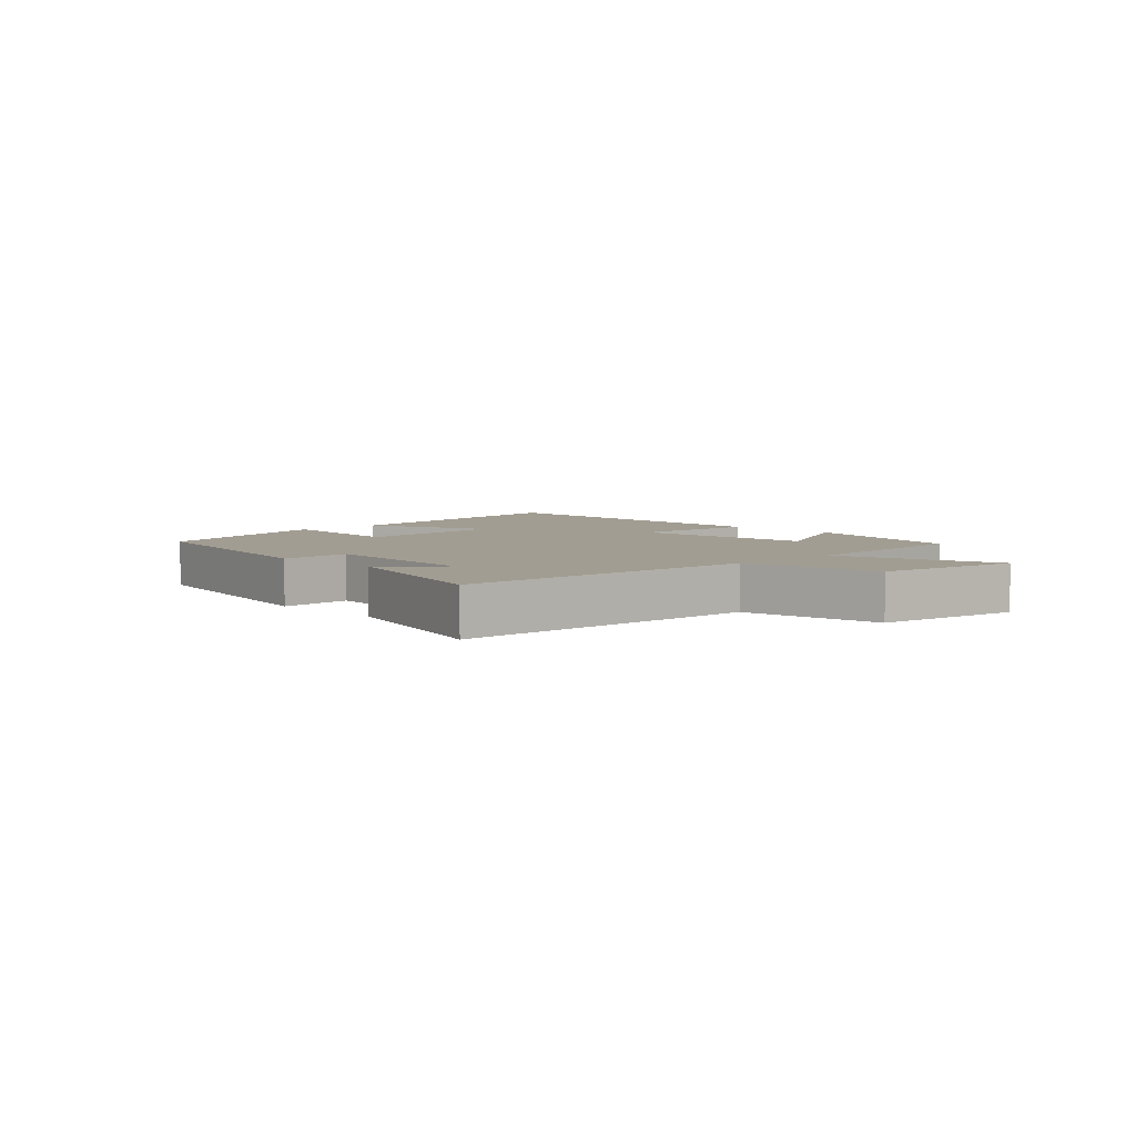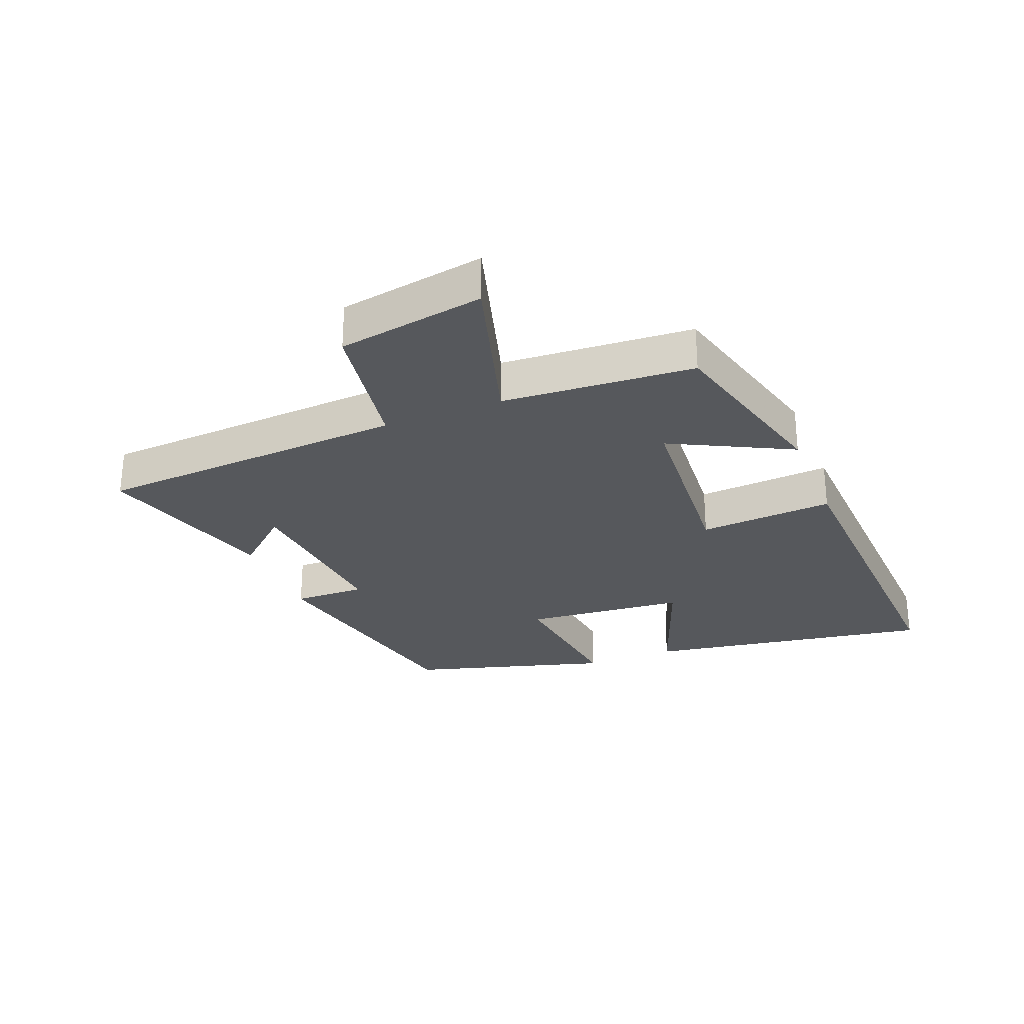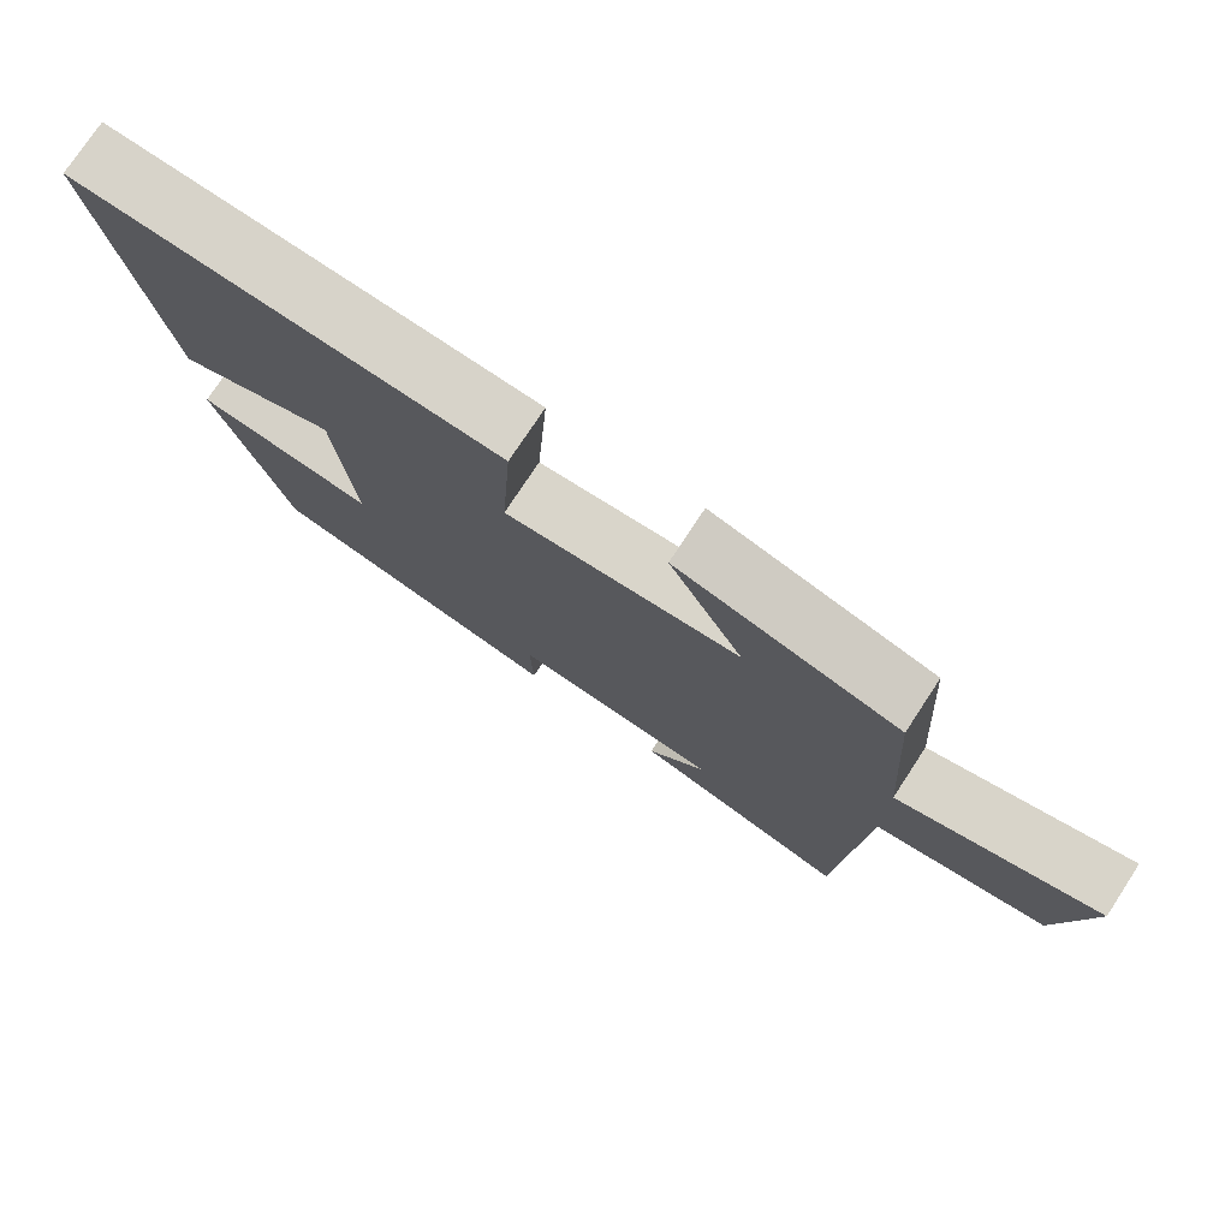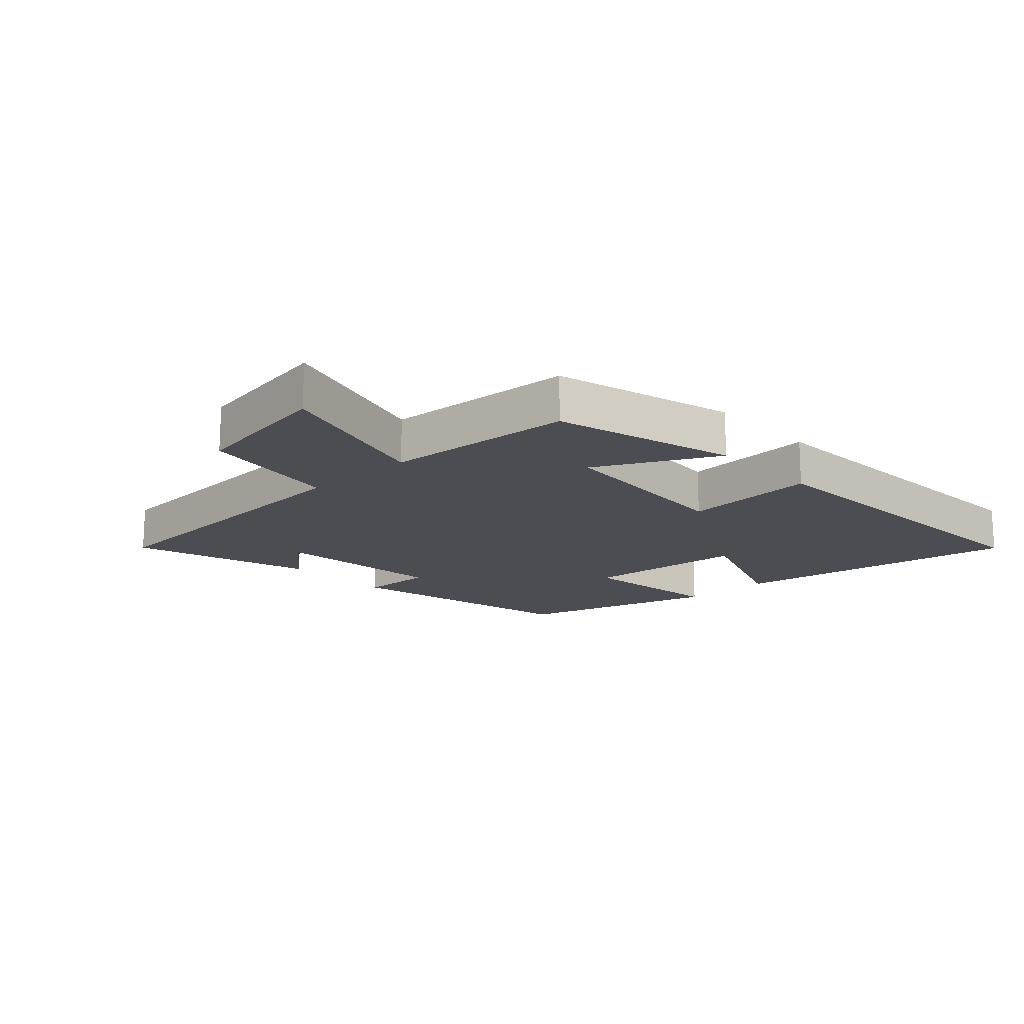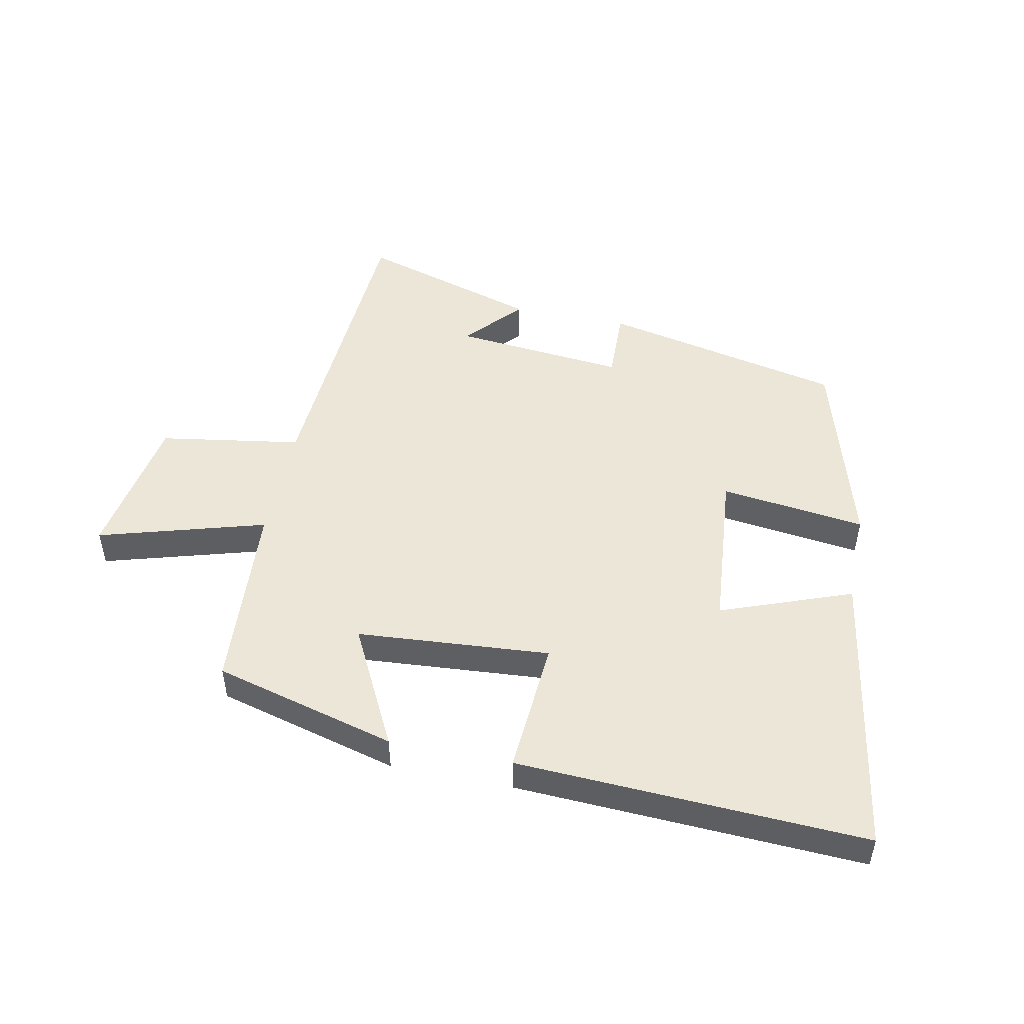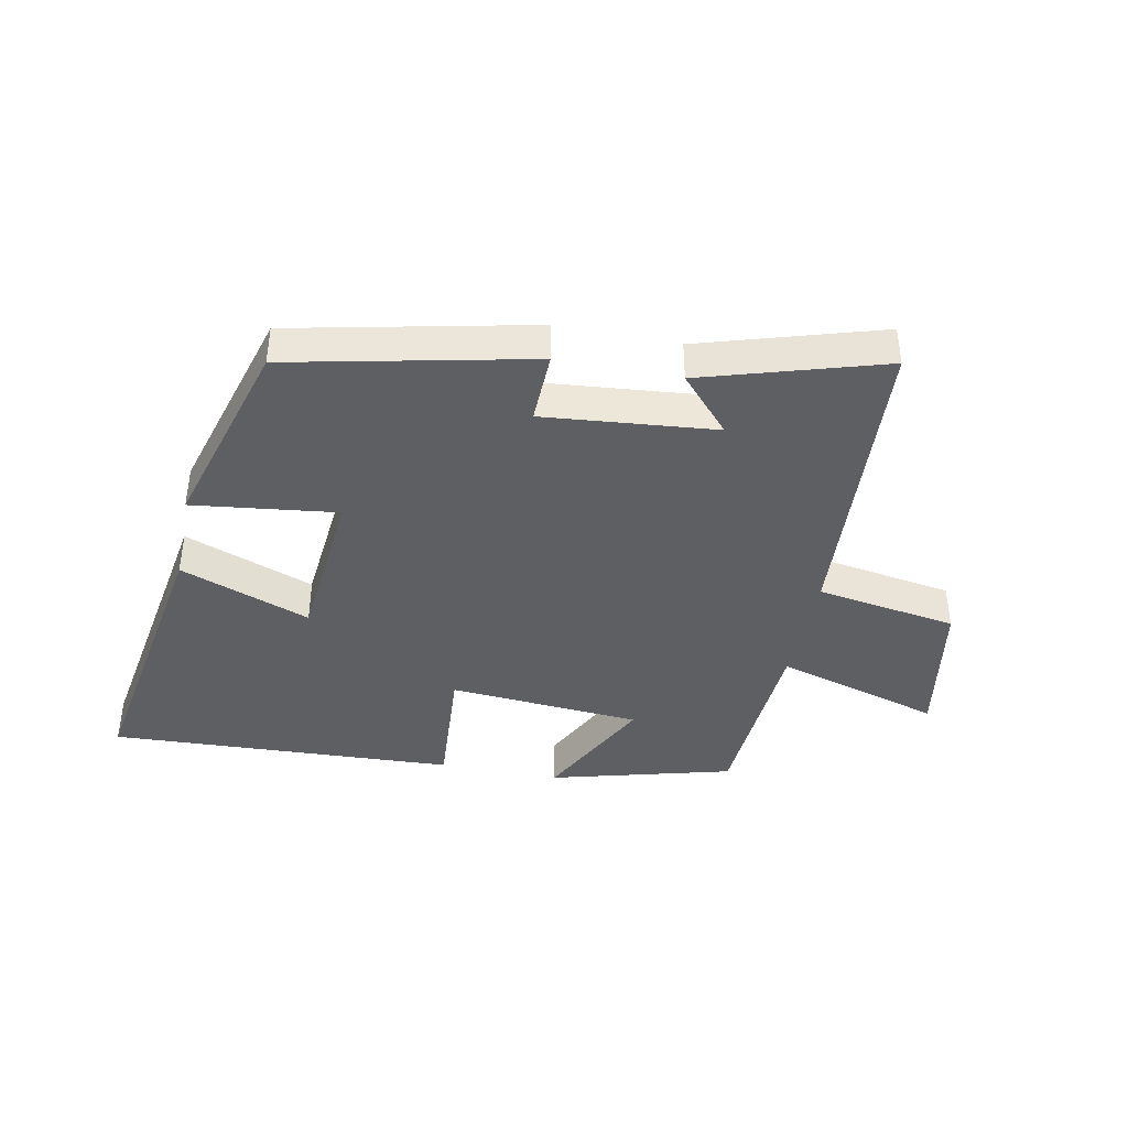
<metadata>
{"format":"obj","ext":"obj","renderer":"f3d","projection":"perspective","resolution":1024,"background":"white","views":[{"elev":4.9,"azim":-134.3,"up":"+Y"},{"elev":-28.1,"azim":-68.2,"up":"+Y"},{"elev":75.9,"azim":-146.7,"up":"+Z"},{"elev":-16.3,"azim":-46.9,"up":"+Y"},{"elev":49.4,"azim":11.6,"up":"+Y"},{"elev":-40.7,"azim":168.8,"up":"+Y"}]}
</metadata>
<code>
v 0.577 0.07 0.526
v 0.5 0.07 0.06
v 0.289 0.07 0.139
v 0.265 0.07 -0.123
v 0.5 0.07 -0.094
v 0.407 0.07 -0.416
v 0.016 0.07 -0.5
v 0.019 0.07 -0.383
v -0.259 0.07 -0.409
v -0.178 0.07 -0.5
v -0.47 0.07 -0.588
v -0.5 0.07 -0.084
v -0.729 0.07 -0.047
v -0.769 0.07 0.191
v -0.5 0.07 0.112
v -0.479 0.07 0.422
v -0.184 0.07 0.5
v -0.283 0.07 0.306
v 0.029 0.07 0.282
v 0.014 0.07 0.5
v 0.577 0 0.526
v 0.5 0 0.06
v 0.289 0 0.139
v 0.265 0 -0.123
v 0.5 0 -0.094
v 0.407 0 -0.416
v 0.016 0 -0.5
v 0.019 0 -0.383
v -0.259 0 -0.409
v -0.178 0 -0.5
v -0.47 0 -0.588
v -0.5 0 -0.084
v -0.729 0 -0.047
v -0.769 0 0.191
v -0.5 0 0.112
v -0.479 0 0.422
v -0.184 0 0.5
v -0.283 0 0.306
v 0.029 0 0.282
v 0.014 0 0.5
f 19 20 1 2
f 15 16 17 18
f 15 18 19
f 12 13 14 15
f 9 10 11
f 9 11 12 15
f 5 6 7 8
f 4 5 8 9
f 3 4 9 15
f 19 2 3
f 3 15 19
f 22 21 40 39
f 38 37 36 35
f 39 38 35
f 35 34 33 32
f 31 30 29
f 35 32 31 29
f 28 27 26 25
f 29 28 25 24
f 35 29 24 23
f 23 22 39
f 39 35 23
f 1 21 22 2
f 2 22 23 3
f 3 23 24 4
f 4 24 25 5
f 5 25 26 6
f 6 26 27 7
f 7 27 28 8
f 8 28 29 9
f 9 29 30 10
f 10 30 31 11
f 11 31 32 12
f 12 32 33 13
f 13 33 34 14
f 14 34 35 15
f 15 35 36 16
f 16 36 37 17
f 17 37 38 18
f 18 38 39 19
f 19 39 40 20
f 20 40 21 1

</code>
